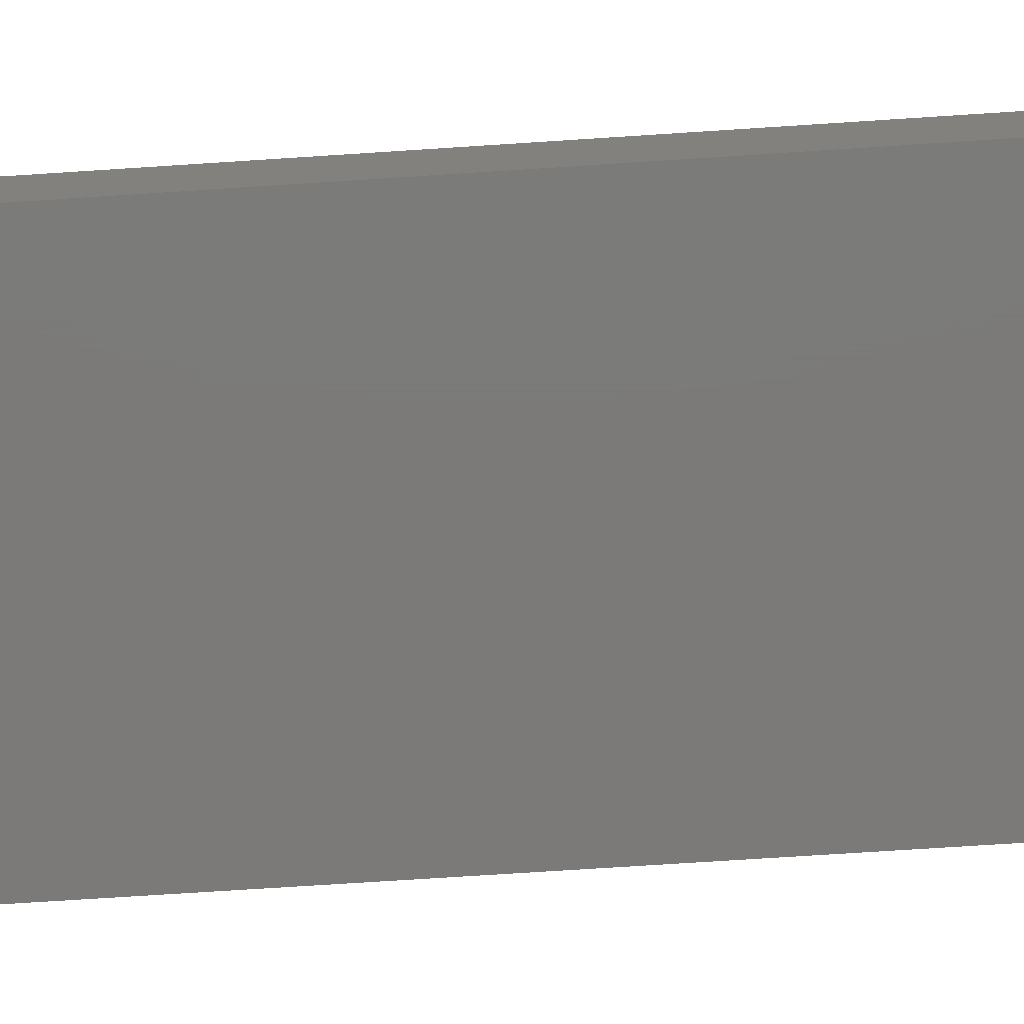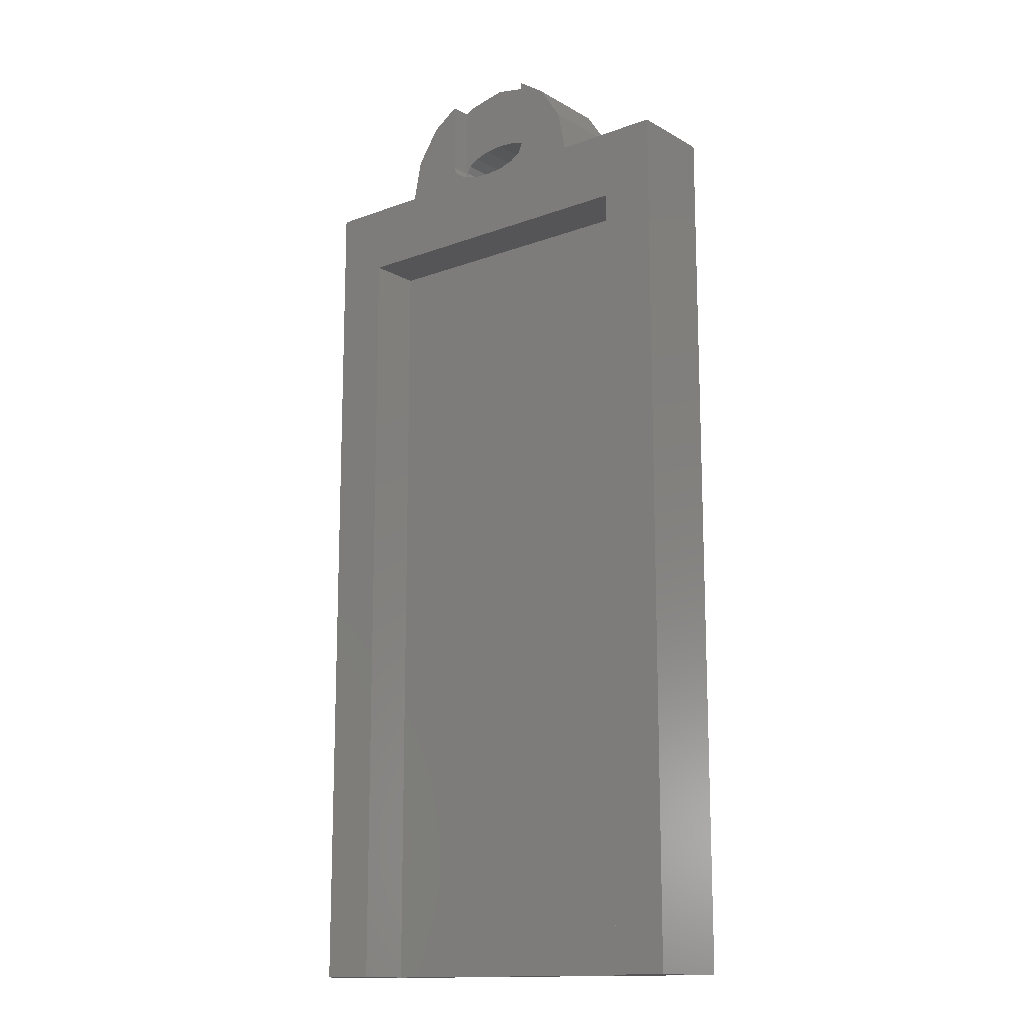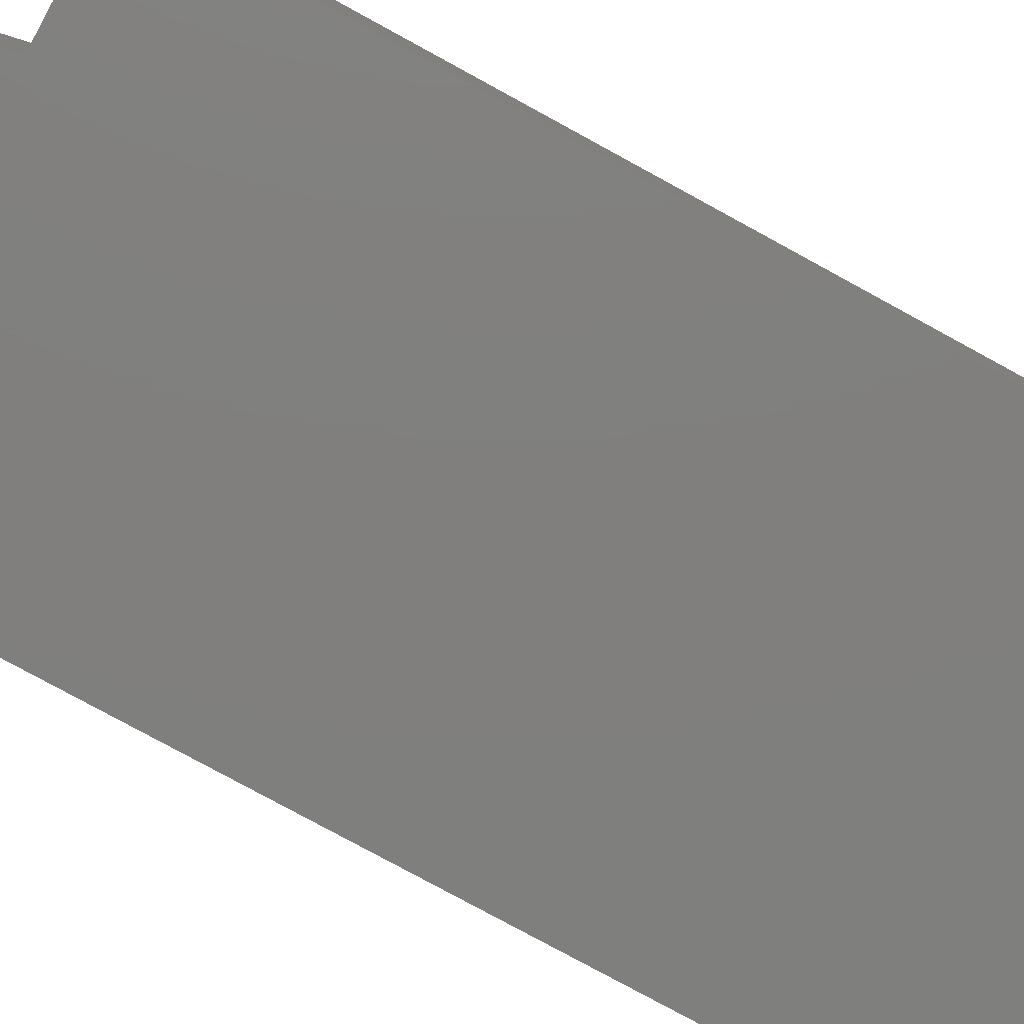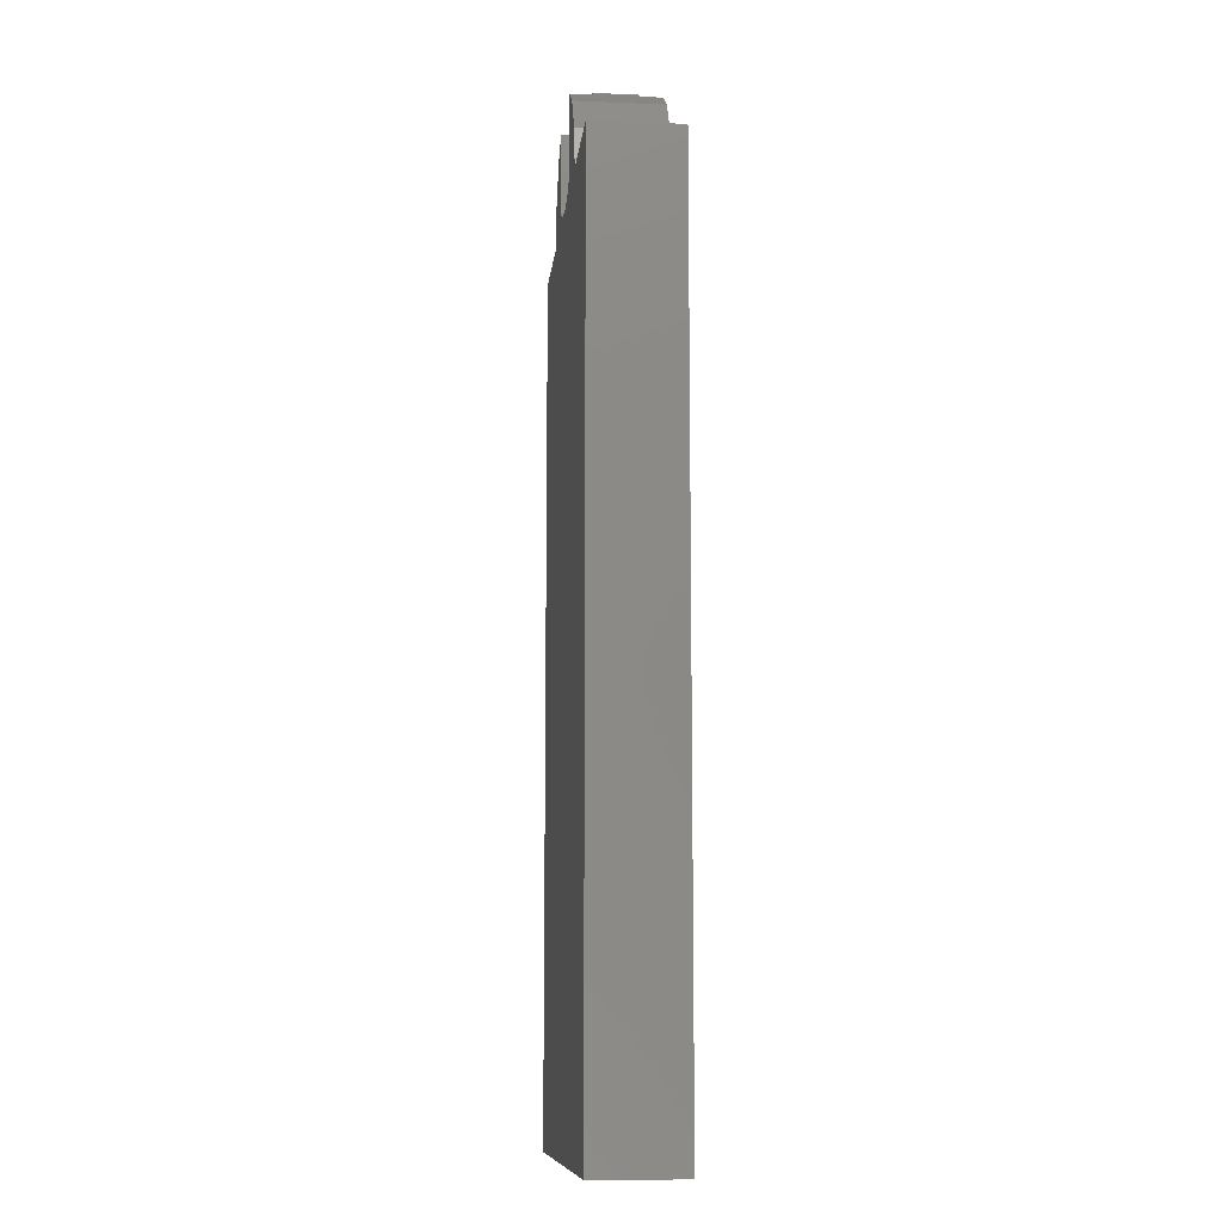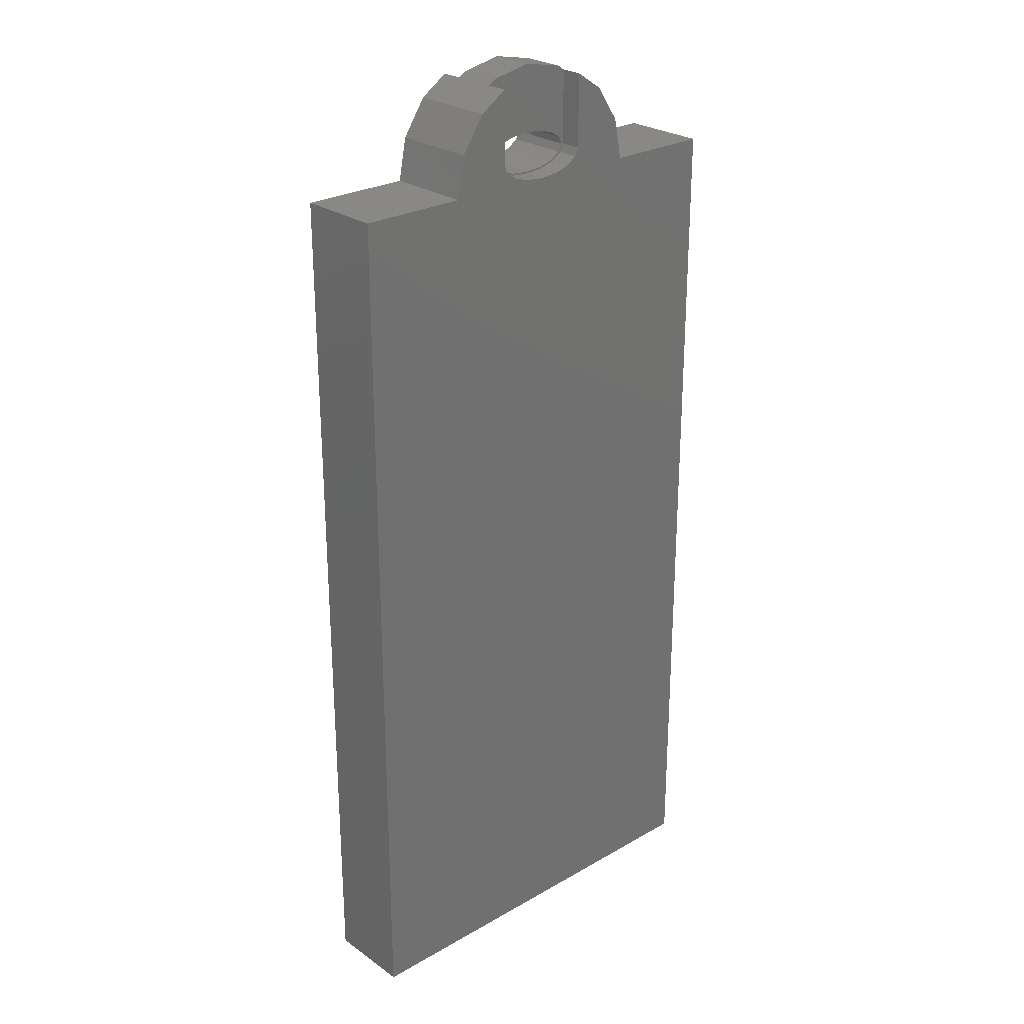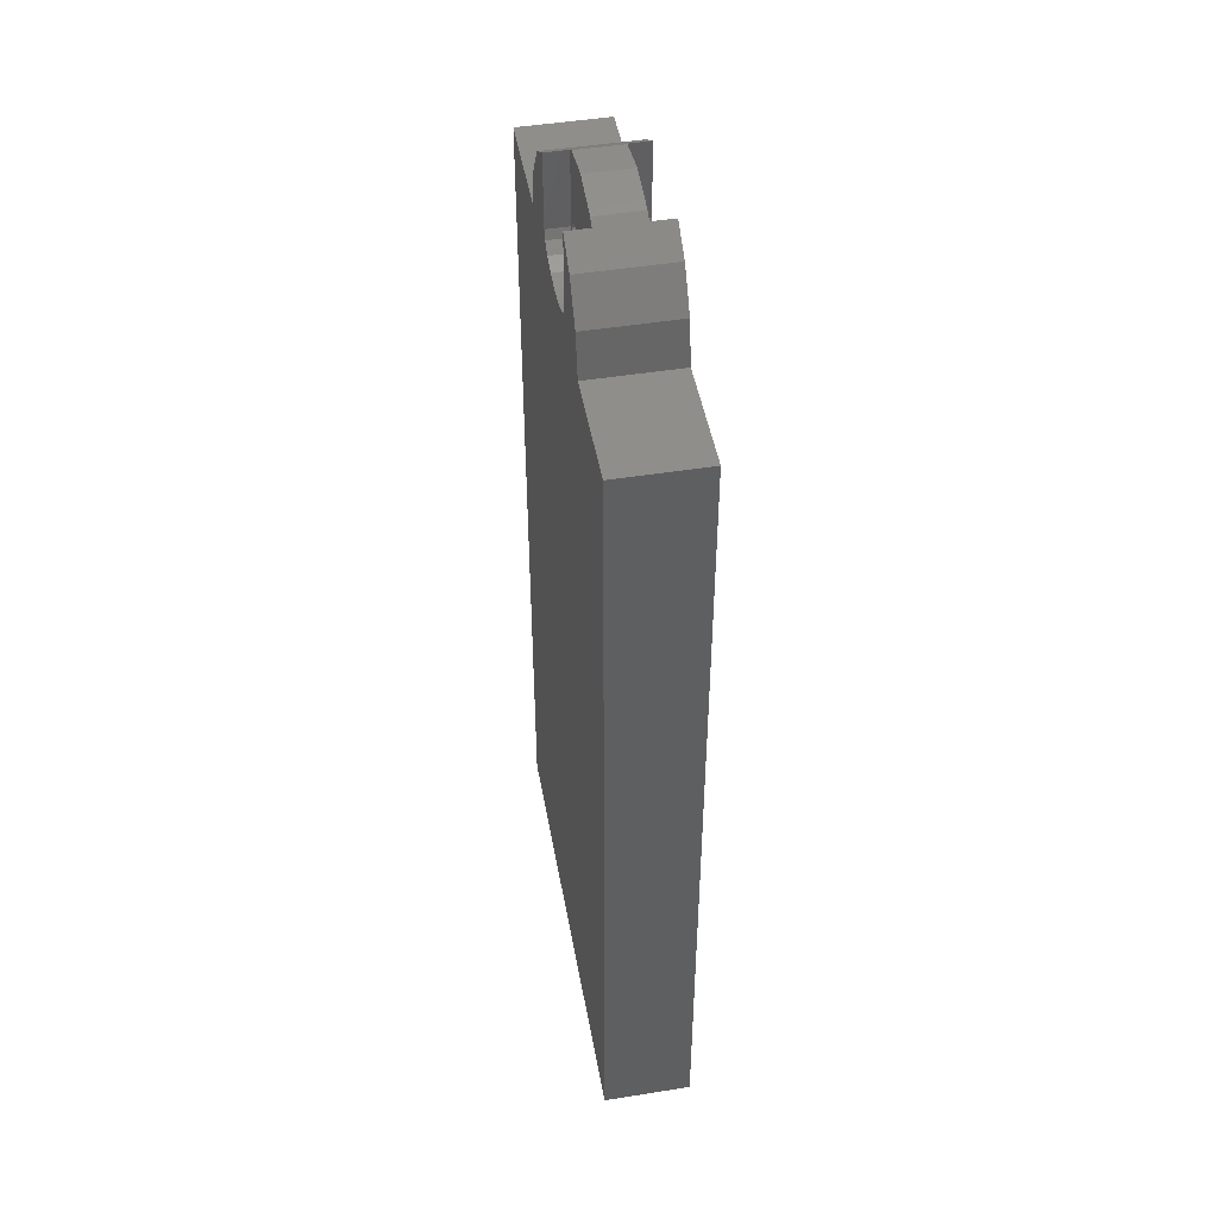
<metadata>
{"format":"stl","ext":"stl","renderer":"f3d","projection":"perspective","resolution":1024,"background":"white","views":[{"elev":-73.8,"azim":93.7,"up":"+Y"},{"elev":-14.3,"azim":-140.9,"up":"+Z"},{"elev":-79.4,"azim":61.4,"up":"+Y"},{"elev":-10.5,"azim":84.2,"up":"+Z"},{"elev":26.1,"azim":-42.2,"up":"+Z"},{"elev":47.6,"azim":79.8,"up":"+Z"}]}
</metadata>
<code>
# stl→obj: 126 verts, 226 faces
v 0.2828 0 1.883
v 0.18 0.08 1.952
v 0.18 0 1.952
v 0.2828 0.32 1.883
v 0.18 0.32 1.952
v 0.18 0.24 1.952
v 0.18 0 1.68
v 0.18 0 1.6
v 0.4 0 1.6
v -0.2828 0 1.883
v -0.18 0 1.952
v -0.18 0.08 1.952
v -0.2828 0.32 1.883
v -0.18 0.24 1.952
v -0.18 0.32 1.952
v -0.18 0 1.68
v -0.4 0 1.6
v -0.18 0 1.6
v -0.18 0.32 1.68
v -0.18 0.32 1.6
v -0.4 0.32 1.6
v 0.18 0.32 1.68
v 0.4 0.32 1.6
v 0.18 0.32 1.6
v -0 0 1.6
v -0.06888 0 1.606
v -0.1273 0 1.623
v -0.1663 0 1.649
v 0.1663 0 1.649
v 0.1273 0 1.623
v 0.06888 0 1.606
v 0.3696 0 1.753
v 0.173 0.08 1.753
v -0 0.08 1.753
v 0.0662 0.08 1.747
v 0.1223 0.08 1.732
v 0.1598 0.08 1.708
v 0.173 0.08 1.68
v -0.173 0.08 1.753
v -0.173 0.08 1.68
v -0.1598 0.08 1.708
v -0.1223 0.08 1.732
v -0.0662 0.08 1.747
v -0.3696 0 1.753
v -0 0.24 1.753
v -0.0662 0.24 1.747
v -0.173 0.24 1.753
v -0.1223 0.24 1.732
v -0.1598 0.24 1.708
v -0.173 0.24 1.68
v 0.173 0.24 1.68
v 0.1598 0.24 1.708
v 0.173 0.24 1.753
v 0.1223 0.24 1.732
v 0.0662 0.24 1.747
v -0.3696 0.32 1.753
v -0 0.32 1.6
v 0.06888 0.32 1.606
v 0.1273 0.32 1.623
v 0.1663 0.32 1.649
v -0.1663 0.32 1.649
v -0.1273 0.32 1.623
v -0.06888 0.32 1.606
v 0.3696 0.32 1.753
v 0.8 0 1.6
v 0.8 0 -1.6
v 0.8 0.32 -1.6
v 0.8 0.32 1.6
v -0.8 0.32 1.6
v -0.8 0 1.6
v -0.8 0.32 -1.6
v -0.8 0 -1.6
v -0.6 0.32 -1.6
v -0.6 0.12 -1.6
v 0.6 0.12 -1.6
v 0.6 0.32 -1.6
v -0.6 0.32 1.34
v 0.6 0.32 1.34
v 0.1598 0.08 1.652
v 0.1663 0.08 1.649
v 0.18 0.08 1.68
v 0.1223 0.08 1.628
v 0.1273 0.08 1.623
v 0.06621 0.08 1.613
v 0.06888 0.08 1.606
v 0 0.08 1.607
v 0 0.08 1.6
v -0.18 0.08 1.68
v -0.1663 0.08 1.649
v -0.1598 0.08 1.652
v -0.1273 0.08 1.623
v -0.1223 0.08 1.628
v -0.06888 0.08 1.606
v -0.06621 0.08 1.613
v 0.1531 0.24 1.97
v 0.1531 0.08 1.97
v 0 0.24 2
v 0 0.08 2
v 0 0.08 1.753
v -0.1531 0.08 1.97
v -0.1531 0.24 1.97
v -0.1598 0.24 1.652
v -0.1663 0.24 1.649
v -0.18 0.24 1.68
v -0.1223 0.24 1.628
v -0.1273 0.24 1.623
v -0.06621 0.24 1.613
v -0.06888 0.24 1.606
v 0 0.24 1.607
v 0 0.24 1.6
v 0.06621 0.24 1.613
v 0.06888 0.24 1.606
v 0.1223 0.24 1.628
v 0.1273 0.24 1.623
v 0.1598 0.24 1.652
v 0.1663 0.24 1.649
v 0.18 0.24 1.68
v 0 0.24 1.753
v -0.6 0.12 1.34
v 0.6 0.12 1.34
v -0 0.08 1.6
v -0.0662 0.08 1.613
v -0.0662 0.24 1.613
v 0.0662 0.08 1.613
v 0.0662 0.24 1.613
v -0 0.24 1.6
f 1 2 3
f 4 5 6
f 7 8 9
f 10 11 12
f 13 14 15
f 16 17 18
f 19 20 21
f 22 23 24
f 25 26 18
f 26 27 18
f 27 28 18
f 28 16 18
f 7 29 8
f 29 30 8
f 30 31 8
f 31 25 8
f 9 32 1
f 33 34 35
f 33 35 36
f 33 36 37
f 33 37 38
f 39 40 41
f 39 41 42
f 39 42 43
f 39 43 34
f 10 44 17
f 45 46 47
f 46 48 47
f 48 49 47
f 49 50 47
f 51 52 53
f 52 54 53
f 54 55 53
f 55 45 53
f 21 56 13
f 24 57 58
f 24 58 59
f 24 59 60
f 24 60 22
f 20 19 61
f 20 61 62
f 20 62 63
f 20 63 57
f 4 64 23
f 65 66 67
f 65 67 68
f 65 68 23
f 65 23 9
f 17 21 69
f 17 69 70
f 69 71 72
f 69 72 70
f 71 73 74
f 71 74 72
f 72 74 75
f 72 75 66
f 75 76 67
f 75 67 66
f 71 69 77
f 71 77 73
f 76 78 68
f 76 68 67
f 77 69 68
f 77 68 78
f 70 72 66
f 70 66 65
f 38 79 80
f 38 80 81
f 79 82 83
f 79 83 80
f 82 84 85
f 82 85 83
f 86 87 85
f 86 85 84
f 40 88 89
f 40 89 90
f 90 89 91
f 90 91 92
f 92 91 93
f 92 93 94
f 86 94 93
f 86 93 87
f 1 4 6
f 1 6 2
f 95 96 2
f 95 2 6
f 96 95 97
f 96 97 98
f 3 7 9
f 3 9 1
f 3 2 81
f 3 81 7
f 33 38 81
f 33 81 2
f 96 99 33
f 96 33 2
f 39 12 88
f 39 88 40
f 100 12 39
f 100 39 99
f 100 99 96
f 100 96 98
f 10 12 14
f 10 14 13
f 101 14 12
f 101 12 100
f 100 98 97
f 100 97 101
f 11 16 88
f 11 88 12
f 11 10 17
f 11 17 16
f 50 102 103
f 50 103 104
f 102 105 106
f 102 106 103
f 105 107 108
f 105 108 106
f 109 110 108
f 109 108 107
f 109 111 112
f 109 112 110
f 113 114 112
f 113 112 111
f 115 116 114
f 115 114 113
f 51 117 116
f 51 116 115
f 53 6 117
f 53 117 51
f 95 6 53
f 95 53 118
f 101 97 95
f 101 95 118
f 101 118 47
f 101 47 14
f 47 50 104
f 47 104 14
f 15 19 21
f 15 21 13
f 5 4 23
f 5 23 22
f 6 5 22
f 6 22 117
f 14 104 19
f 14 19 15
f 119 120 75
f 119 75 74
f 119 77 78
f 119 78 120
f 74 73 77
f 74 77 119
f 120 78 76
f 120 76 75
f 9 23 64
f 9 64 32
f 32 64 4
f 32 4 1
f 7 81 80
f 7 80 29
f 29 80 83
f 29 83 30
f 30 83 85
f 30 85 31
f 31 85 121
f 31 121 25
f 25 121 93
f 25 93 26
f 26 93 91
f 26 91 27
f 27 91 89
f 27 89 28
f 28 89 88
f 28 88 16
f 51 38 37
f 51 37 52
f 52 37 36
f 52 36 54
f 54 36 35
f 54 35 55
f 55 35 34
f 55 34 45
f 45 34 43
f 45 43 46
f 46 43 42
f 46 42 48
f 48 42 41
f 48 41 49
f 49 41 40
f 49 40 50
f 50 40 90
f 50 90 102
f 102 90 92
f 102 92 105
f 105 92 122
f 105 122 123
f 123 122 86
f 123 86 109
f 109 86 124
f 109 124 125
f 125 124 82
f 125 82 113
f 113 82 79
f 113 79 115
f 115 79 38
f 115 38 51
f 10 13 56
f 10 56 44
f 44 56 21
f 44 21 17
f 19 104 103
f 19 103 61
f 61 103 106
f 61 106 62
f 62 106 108
f 62 108 63
f 63 108 126
f 63 126 57
f 57 126 112
f 57 112 58
f 58 112 114
f 58 114 59
f 59 114 116
f 59 116 60
f 60 116 117
f 60 117 22

</code>
